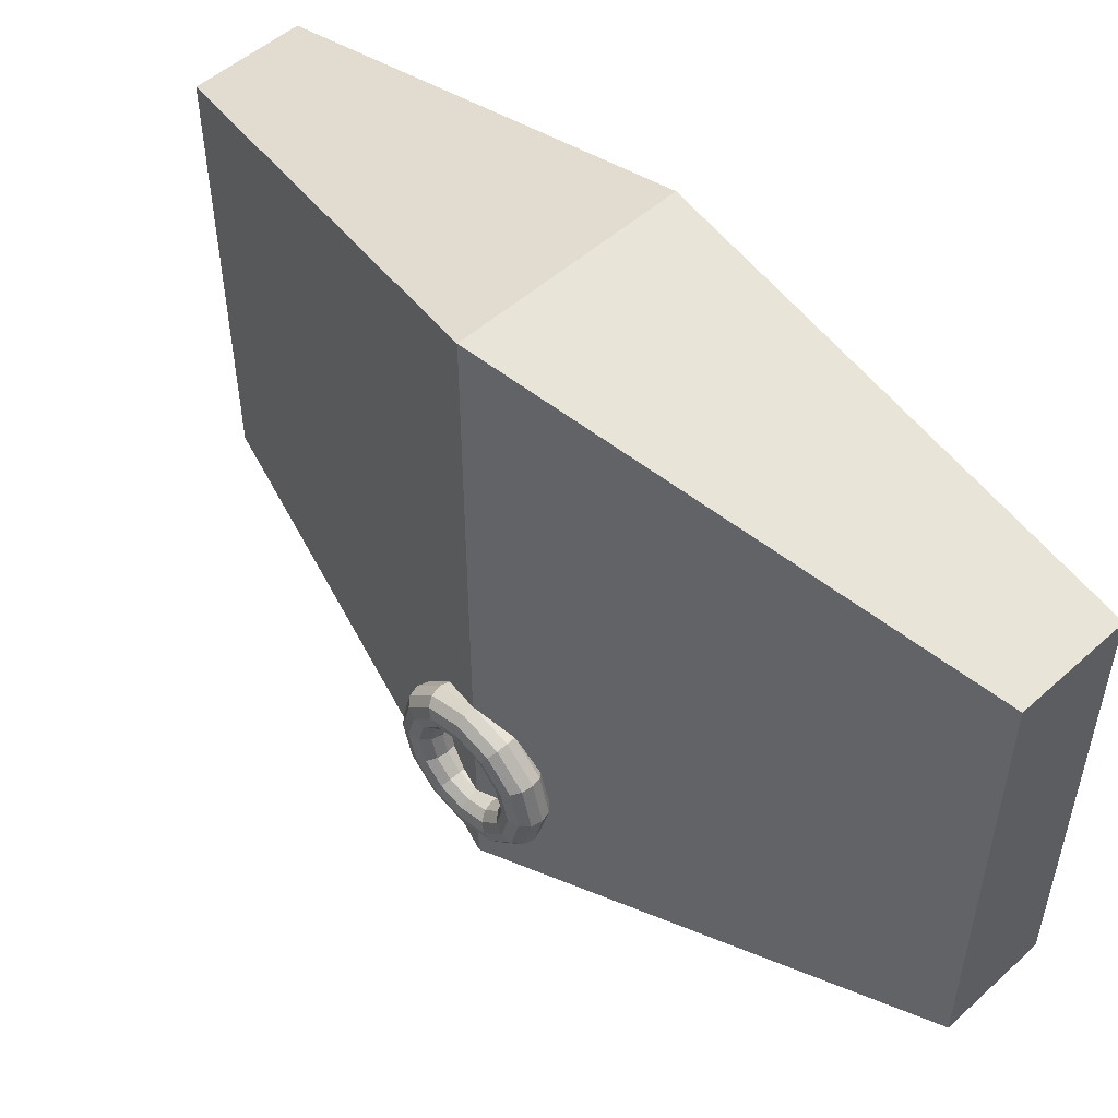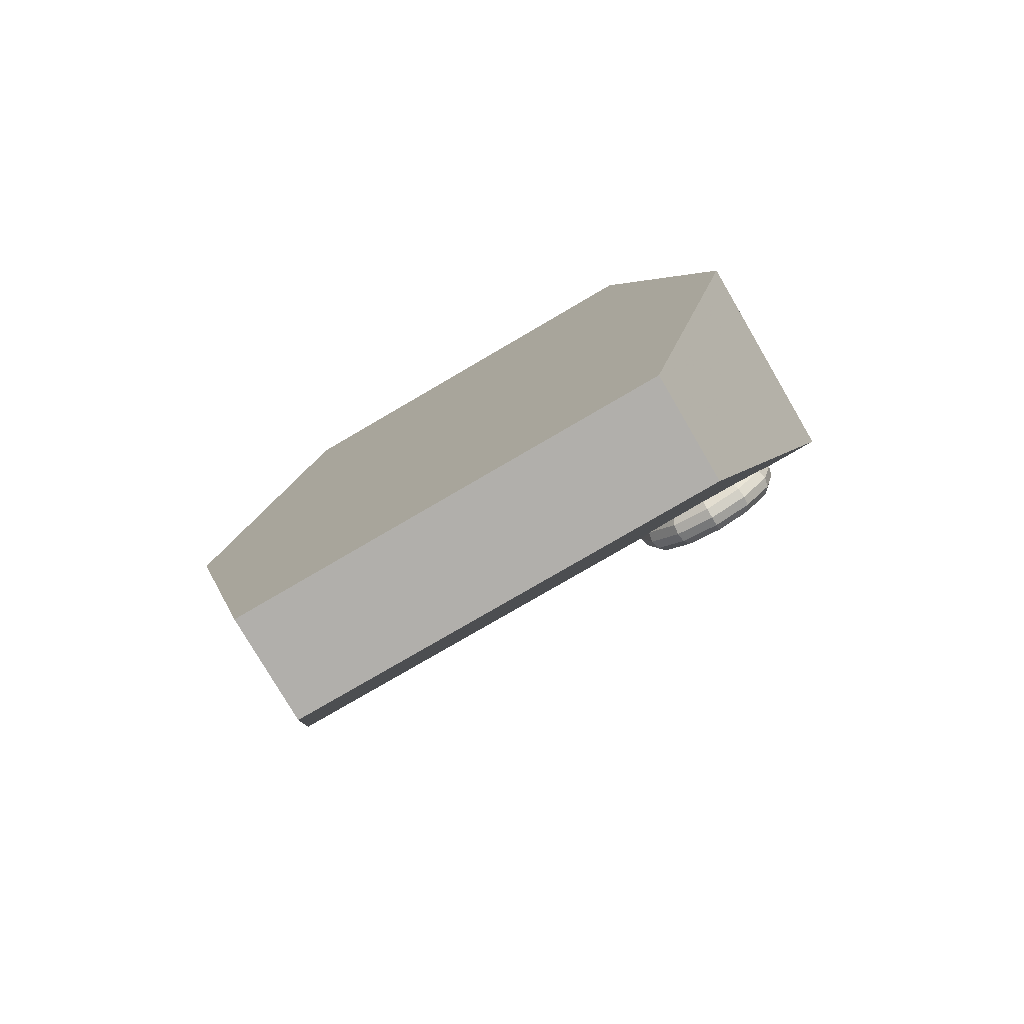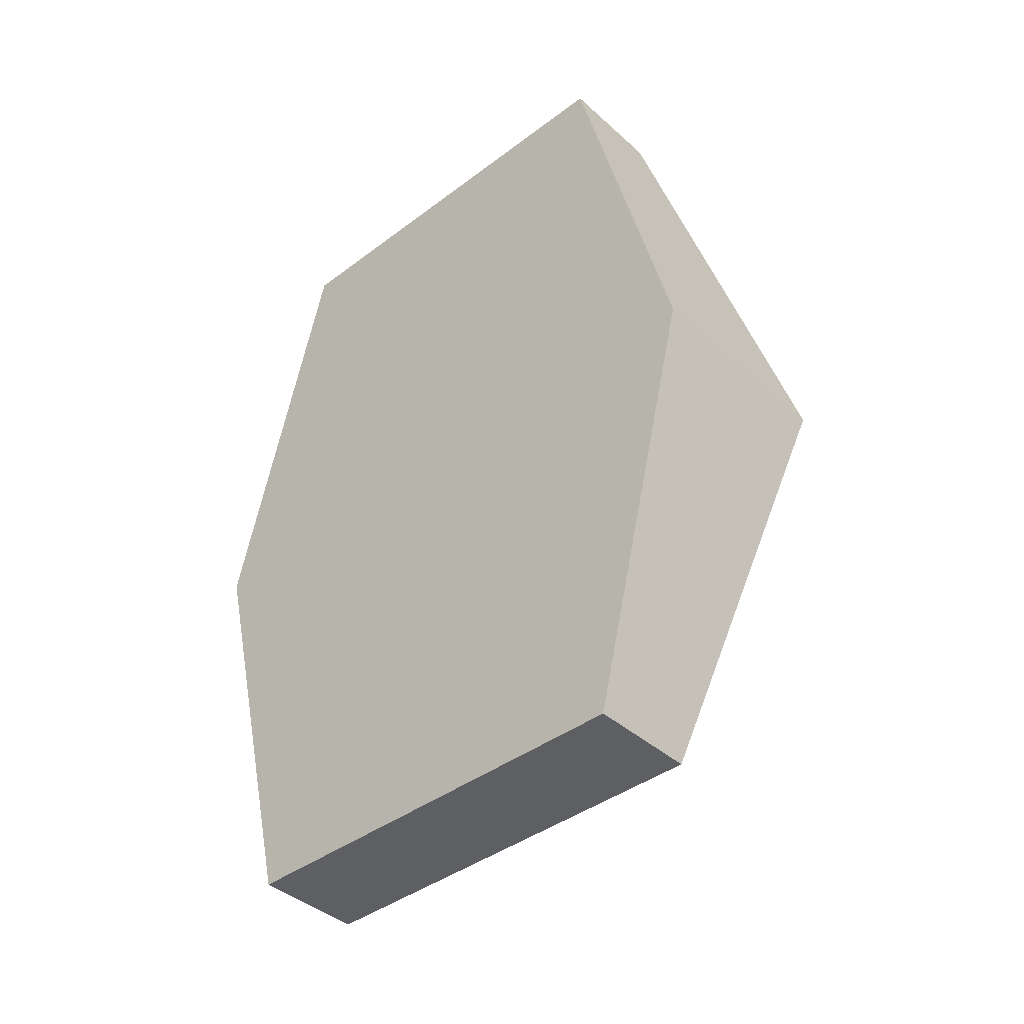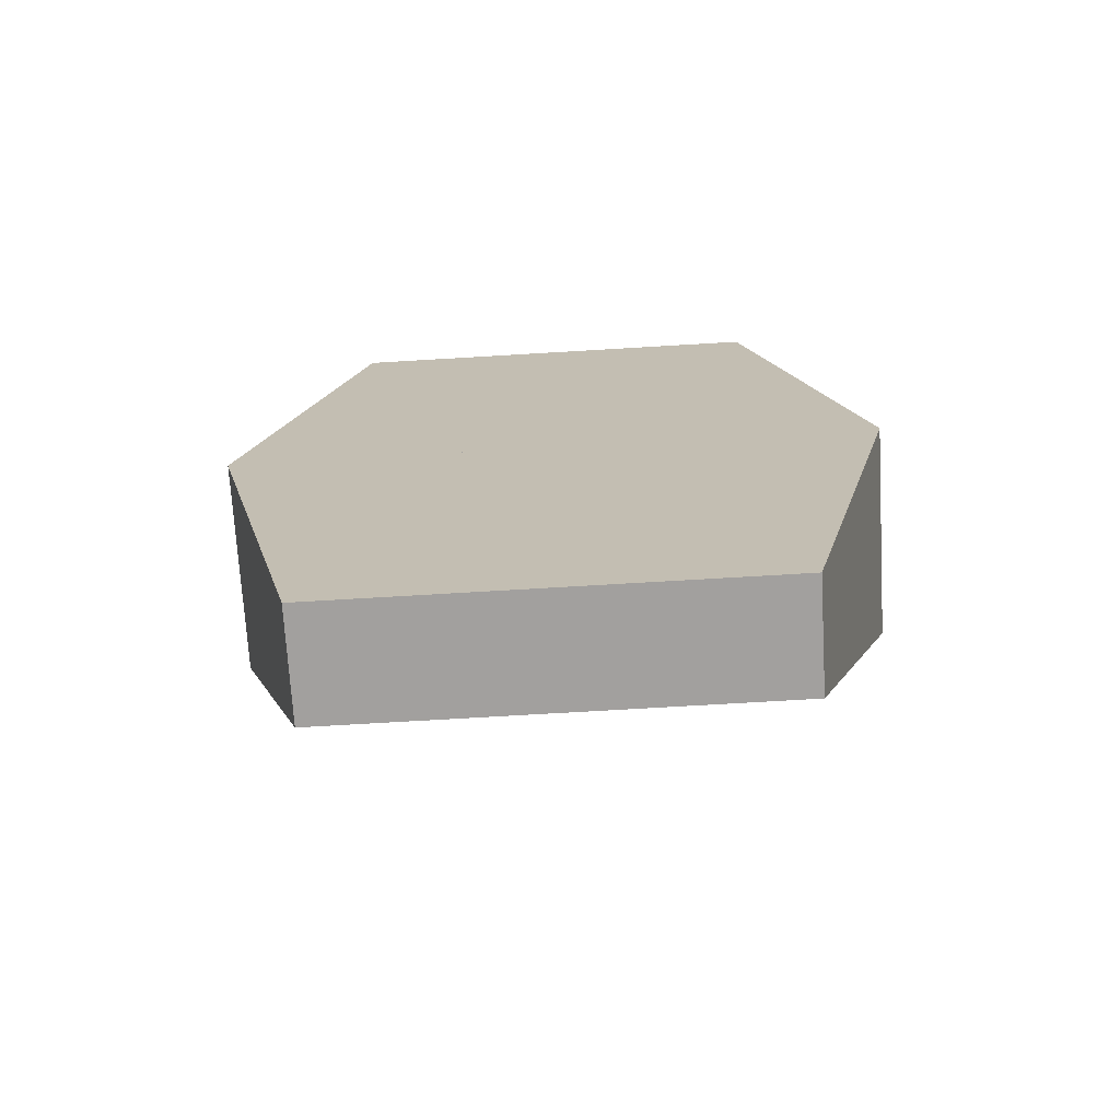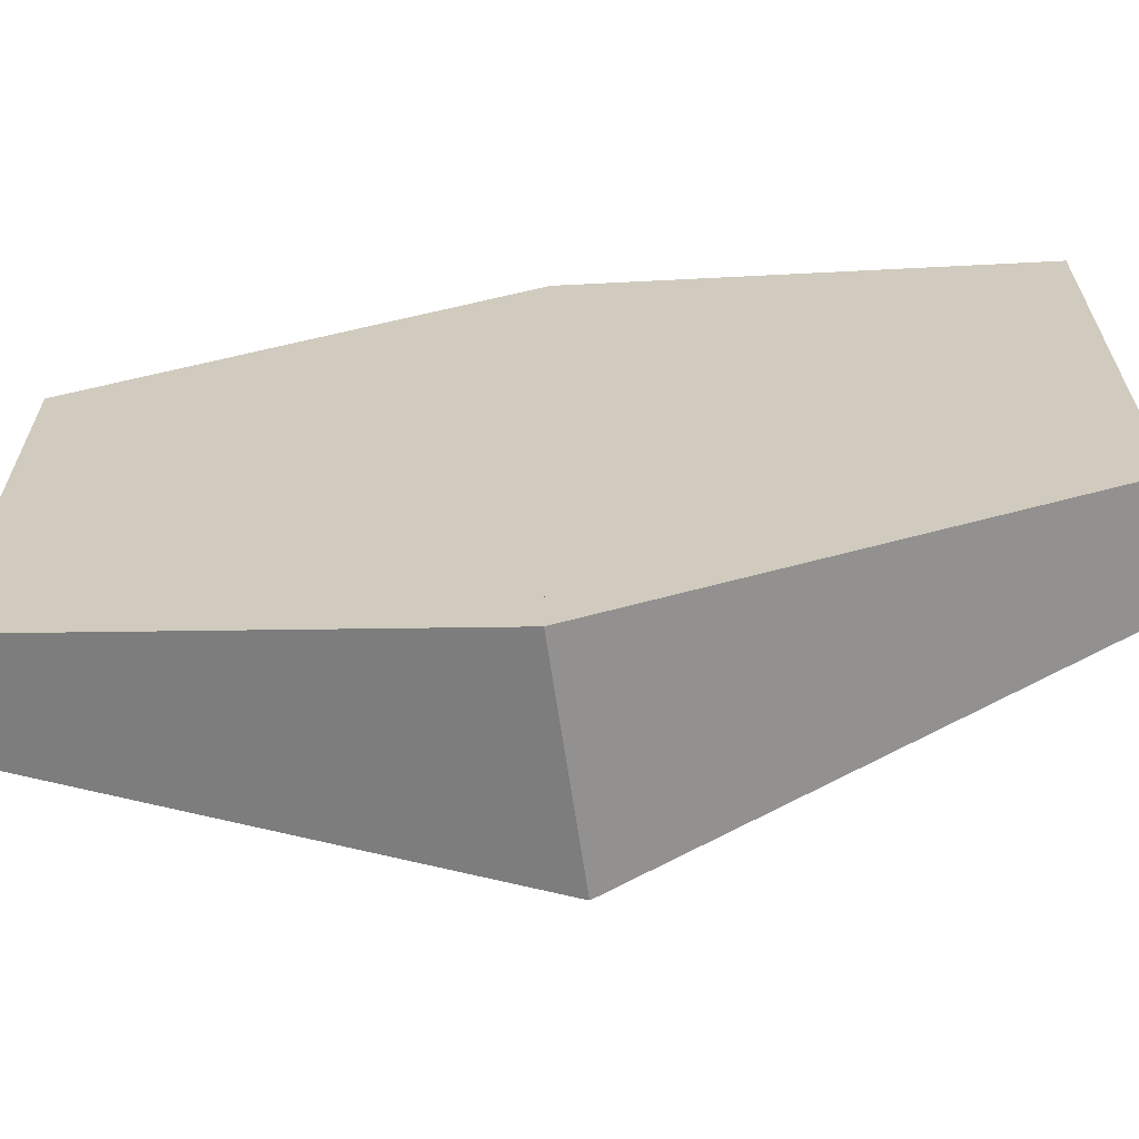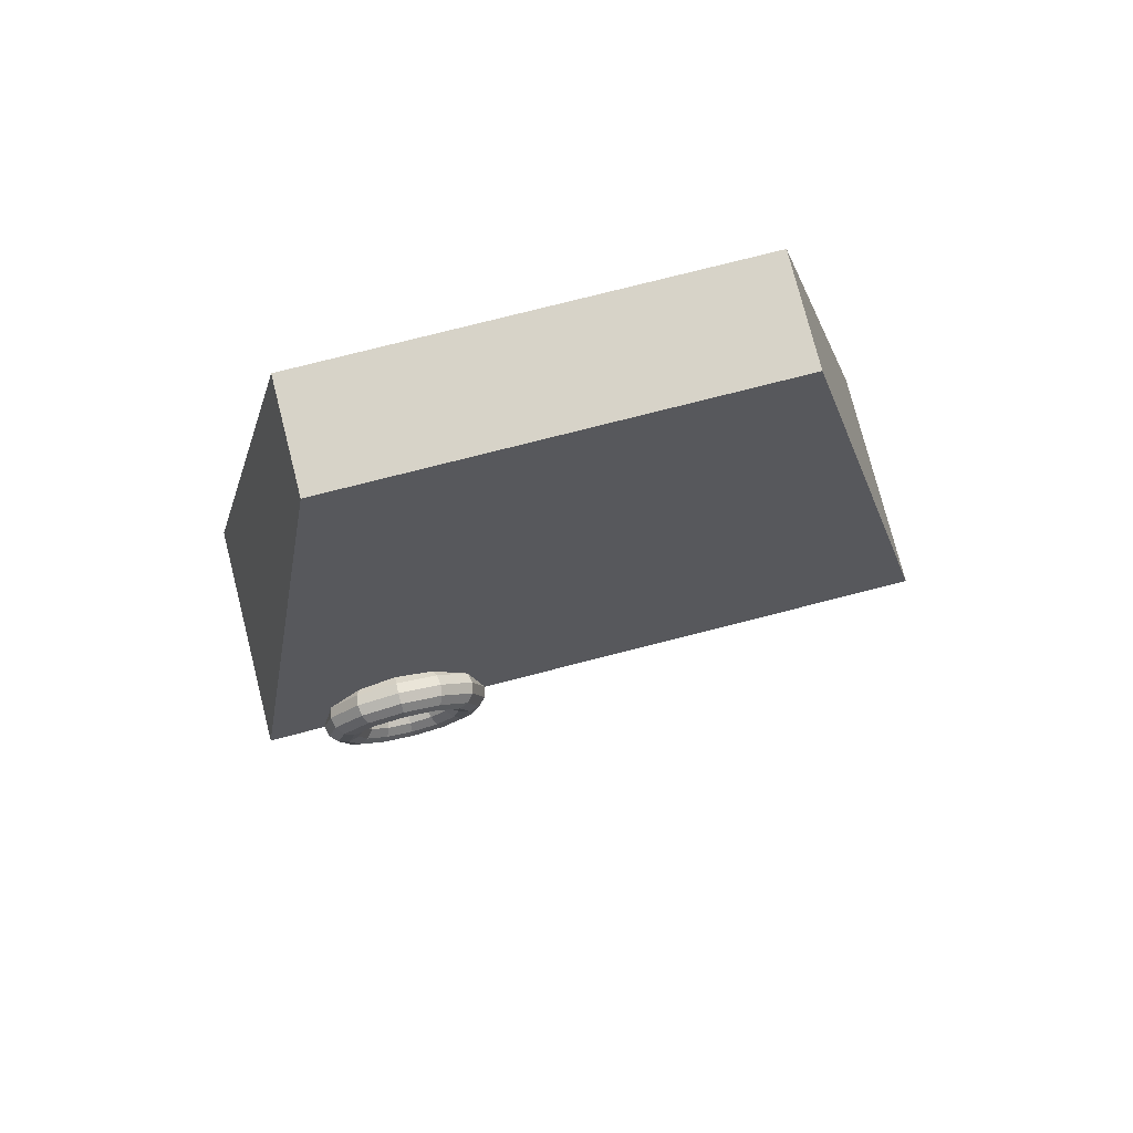
<metadata>
{"format":"obj","ext":"obj","renderer":"f3d","projection":"perspective","resolution":1024,"background":"white","views":[{"elev":51.5,"azim":135.8,"up":"+Y"},{"elev":-78.2,"azim":-59.7,"up":"+Z"},{"elev":-40.8,"azim":-47.4,"up":"+Z"},{"elev":-71.9,"azim":-86.6,"up":"+Z"},{"elev":-63.9,"azim":-81.8,"up":"+Y"},{"elev":77.1,"azim":75.7,"up":"+Z"}]}
</metadata>
<code>
o Object.1
v -0.1531 -12.67 20.38
v -0.1531 -10.67 20.92
v -0 -12.67 20.96
v -0 -10.96 21.41
v -0.5715 -12.67 19.97
v -0.5715 -10.47 20.56
v -1.143 -12.67 19.81
v -1.143 -10.39 20.42
v -1.715 -10.47 20.56
v -1.715 -12.67 19.97
v -2.133 -10.67 20.92
v -2.133 -12.67 20.38
v -2.286 -10.96 21.41
v -2.286 -12.67 20.96
v -2.133 -11.25 21.91
v -2.133 -12.67 21.53
v -1.715 -11.45 22.27
v -1.715 -12.67 21.94
v -1.143 -11.53 22.4
v -1.143 -12.67 22.1
v -0.5715 -12.67 21.94
v -0.5715 -11.45 22.27
v -0.1531 -12.67 21.53
v -0.1531 -11.25 21.91
v -0.1531 -9.21 22.38
v -0 -9.705 22.67
v -0.5715 -8.848 22.17
v -1.143 -8.715 22.1
v -1.715 -8.848 22.17
v -2.133 -9.21 22.38
v -2.286 -9.705 22.67
v -2.133 -10.2 22.96
v -1.715 -10.56 23.16
v -1.143 -10.69 23.24
v -0.5715 -10.56 23.16
v -0.1531 -10.2 22.96
v -0.1531 -8.674 24.38
v -0 -9.245 24.38
v -0.5715 -8.256 24.38
v -1.143 -8.102 24.38
v -1.715 -8.256 24.38
v -2.133 -8.674 24.38
v -2.286 -9.245 24.38
v -2.133 -9.817 24.38
v -1.715 -10.24 24.38
v -1.143 -10.39 24.38
v -0.5715 -10.24 24.38
v -0.1531 -9.817 24.38
v -0.1531 -9.21 26.38
v -0 -9.705 26.1
v -0.5715 -8.848 26.59
v -1.143 -8.715 26.67
v -1.715 -8.848 26.59
v -2.133 -9.21 26.38
v -2.286 -9.705 26.1
v -2.133 -10.2 25.81
v -1.715 -10.56 25.6
v -1.143 -10.69 25.53
v -0.5715 -10.56 25.6
v -0.1531 -10.2 25.81
v -0.1531 -10.67 27.85
v -0 -10.96 27.35
v -0.5715 -10.47 28.21
v -1.143 -10.39 28.34
v -1.715 -10.47 28.21
v -2.133 -10.67 27.85
v -2.286 -10.96 27.35
v -2.133 -11.25 26.86
v -1.715 -11.45 26.5
v -1.143 -11.53 26.36
v -0.5715 -11.45 26.5
v -0.1531 -11.25 26.86
v -0.1531 -12.67 28.38
v -0 -12.67 27.81
v -0.5715 -12.67 28.8
v -1.143 -12.67 28.96
v -1.715 -12.67 28.8
v -2.133 -12.67 28.38
v -2.286 -12.67 27.81
v -2.133 -12.67 27.24
v -1.715 -12.67 26.82
v -1.143 -12.67 26.67
v -0.5715 -12.67 26.82
v -0.1531 -12.67 27.24
v -0.1531 -14.67 27.85
v -0 -14.39 27.35
v -0.5715 -14.88 28.21
v -1.143 -14.96 28.34
v -1.715 -14.88 28.21
v -2.133 -14.67 27.85
v -2.286 -14.39 27.35
v -2.133 -14.1 26.86
v -1.715 -13.89 26.5
v -1.143 -13.82 26.36
v -0.5715 -13.89 26.5
v -0.1531 -14.1 26.86
v -0.1531 -16.14 26.38
v -0 -15.64 26.1
v -0.5715 -16.5 26.59
v -1.143 -16.63 26.67
v -1.715 -16.5 26.59
v -2.133 -16.14 26.38
v -2.286 -15.64 26.1
v -2.133 -15.15 25.81
v -1.715 -14.79 25.6
v -1.143 -14.65 25.53
v -0.5715 -14.79 25.6
v -0.1531 -15.15 25.81
v -0.1531 -16.67 24.38
v -0 -16.1 24.38
v -0.5715 -17.09 24.38
v -1.143 -17.25 24.38
v -1.715 -17.09 24.38
v -2.133 -16.67 24.38
v -2.286 -16.1 24.38
v -2.133 -15.53 24.38
v -1.715 -15.11 24.38
v -1.143 -14.96 24.38
v -0.5715 -15.11 24.38
v -0.1531 -15.53 24.38
v -0.1531 -16.14 22.38
v -0 -15.64 22.67
v -0.5715 -16.5 22.17
v -1.143 -16.63 22.1
v -1.715 -16.5 22.17
v -2.133 -16.14 22.38
v -2.286 -15.64 22.67
v -2.133 -15.15 22.96
v -1.715 -14.79 23.16
v -1.143 -14.65 23.24
v -0.5715 -14.79 23.16
v -0.1531 -15.15 22.96
v -0.1531 -14.67 20.92
v -0 -14.39 21.41
v -0.5715 -14.88 20.56
v -1.143 -14.96 20.42
v -1.715 -14.88 20.56
v -2.133 -14.67 20.92
v -2.286 -14.39 21.41
v -2.133 -14.1 21.91
v -1.715 -13.89 22.27
v -1.143 -13.82 22.4
v -0.5715 -13.89 22.27
v -0.1531 -14.1 21.91
f 1 2 3
f 134 1 3
f 134 3 144
f 132 134 144
f 132 144 131
f 119 132 131
f 119 131 118
f 106 119 118
f 118 117 106
f 117 105 106
f 106 105 94
f 94 107 106
f 95 107 94
f 82 95 94
f 94 93 82
f 93 81 82
f 82 81 70
f 70 83 82
f 71 83 70
f 58 71 70
f 70 69 58
f 69 57 58
f 58 57 46
f 46 59 58
f 47 59 46
f 34 47 46
f 46 45 34
f 45 33 34
f 34 33 19
f 19 35 34
f 22 35 19
f 20 22 19
f 19 17 20
f 17 18 20
f 20 18 142
f 142 21 20
f 143 21 142
f 130 143 142
f 142 141 130
f 141 129 130
f 130 129 118
f 141 140 129
f 140 128 129
f 129 128 117
f 128 116 117
f 128 127 116
f 127 115 116
f 116 115 104
f 116 104 105
f 105 104 93
f 104 92 93
f 104 103 92
f 103 91 92
f 92 91 80
f 92 80 81
f 81 80 69
f 80 68 69
f 80 79 68
f 79 67 68
f 68 67 56
f 68 56 57
f 57 56 45
f 56 44 45
f 56 55 44
f 55 43 44
f 44 43 32
f 44 32 33
f 33 32 17
f 32 15 17
f 32 31 15
f 31 13 15
f 15 13 16
f 15 16 18
f 18 16 141
f 13 14 16
f 16 14 140
f 14 139 140
f 14 12 139
f 12 138 139
f 139 138 127
f 138 126 127
f 138 137 126
f 137 125 126
f 126 125 114
f 126 114 115
f 115 114 103
f 114 102 103
f 114 113 102
f 113 101 102
f 102 101 90
f 102 90 91
f 91 90 79
f 90 78 79
f 90 89 78
f 89 77 78
f 78 77 66
f 78 66 67
f 67 66 55
f 66 54 55
f 66 65 54
f 65 53 54
f 54 53 42
f 54 42 43
f 43 42 31
f 42 30 31
f 42 41 30
f 41 29 30
f 30 29 11
f 30 11 13
f 29 9 11
f 11 9 12
f 9 10 12
f 9 8 10
f 8 7 10
f 10 7 137
f 7 136 137
f 136 7 135
f 123 136 135
f 123 135 121
f 109 123 121
f 109 121 110
f 98 109 110
f 98 110 108
f 96 98 108
f 96 108 95
f 83 96 95
f 84 96 83
f 84 86 96
f 74 86 84
f 72 74 84
f 72 84 71
f 59 72 71
f 60 72 59
f 60 62 72
f 50 62 60
f 48 50 60
f 48 60 47
f 35 48 47
f 36 48 35
f 36 38 48
f 26 38 36
f 24 26 36
f 24 36 22
f 21 24 22
f 23 24 21
f 23 4 24
f 3 4 23
f 4 26 24
f 4 25 26
f 25 37 26
f 25 39 37
f 39 51 37
f 37 51 49
f 37 49 38
f 38 49 50
f 49 61 50
f 49 63 61
f 63 75 61
f 61 75 73
f 61 73 62
f 62 73 74
f 73 85 74
f 73 87 85
f 87 99 85
f 85 99 97
f 85 97 86
f 86 97 98
f 99 111 97
f 97 111 109
f 99 112 111
f 112 124 111
f 111 124 123
f 124 112 113
f 125 124 113
f 136 124 125
f 100 112 99
f 112 100 101
f 101 100 89
f 100 88 89
f 88 100 87
f 75 88 87
f 76 88 75
f 88 76 77
f 77 76 65
f 76 64 65
f 64 76 63
f 51 64 63
f 52 64 51
f 64 52 53
f 53 52 41
f 52 40 41
f 40 52 39
f 27 40 39
f 28 40 27
f 6 28 27
f 6 27 2
f 2 27 25
f 8 28 6
f 5 8 6
f 5 6 1
f 133 5 1
f 135 5 133
f 40 28 29
f 87 100 99
f 75 87 73
f 63 76 75
f 51 63 49
f 39 52 51
f 27 39 25
f 2 25 4
f 26 37 38
f 38 50 48
f 50 61 62
f 62 74 72
f 74 85 86
f 86 98 96
f 108 110 120
f 108 120 107
f 107 120 119
f 110 122 120
f 120 122 132
f 97 109 98
f 110 121 122
f 121 133 122
f 122 133 134
f 111 123 109
f 121 135 133
f 124 136 123
f 135 7 5
f 7 8 5
f 28 8 9
f 29 28 9
f 41 40 29
f 53 41 42
f 65 64 53
f 77 65 66
f 89 88 77
f 101 89 90
f 113 112 101
f 125 113 114
f 137 136 125
f 10 137 138
f 12 10 138
f 11 12 14
f 13 11 14
f 31 30 13
f 43 31 32
f 55 54 43
f 67 55 56
f 79 78 67
f 91 79 80
f 103 102 91
f 115 103 104
f 127 126 115
f 139 127 128
f 140 139 128
f 16 140 141
f 131 143 130
f 143 23 21
f 144 23 143
f 18 141 142
f 17 15 18
f 21 22 20
f 22 36 35
f 33 17 19
f 45 44 33
f 35 47 34
f 47 60 59
f 57 45 46
f 69 68 57
f 59 71 58
f 71 84 83
f 81 69 70
f 93 92 81
f 83 95 82
f 95 108 107
f 105 93 94
f 117 116 105
f 129 117 118
f 107 119 106
f 118 131 130
f 120 132 119
f 131 144 143
f 122 134 132
f 144 3 23
f 133 1 134
f 3 2 4
f 1 6 2
o Object.2
v -7.239 10.19 48.77
v -13.34 10.19 48.77
v -7.239 -14.2 48.77
v -13.34 -14.2 48.77
v -13.34 16.28 24.38
v -1.143 16.28 24.38
v -13.34 -20.29 24.38
v -1.143 -20.29 24.38
f 145 146 147
f 150 145 147
f 152 150 147
f 152 147 148
f 151 152 148
f 148 149 151
f 149 150 151
f 146 150 149
f 146 149 148
f 150 152 151
f 146 148 147
f 145 150 146
o Object.3
v -13.34 -14.2 1.3e-05
v -13.34 10.19 1e-05
v -7.239 -14.2 4e-06
v -7.239 10.19 4e-06
v -13.34 -20.29 24.38
v -1.143 -20.29 24.38
v -13.34 16.28 24.38
v -1.143 16.28 24.38
f 153 154 155
f 153 155 157
f 155 158 157
f 157 158 159
f 154 157 159
f 159 160 154
f 160 156 154
f 156 160 155
f 158 160 159
f 155 160 158
f 155 154 156
f 153 157 154

</code>
